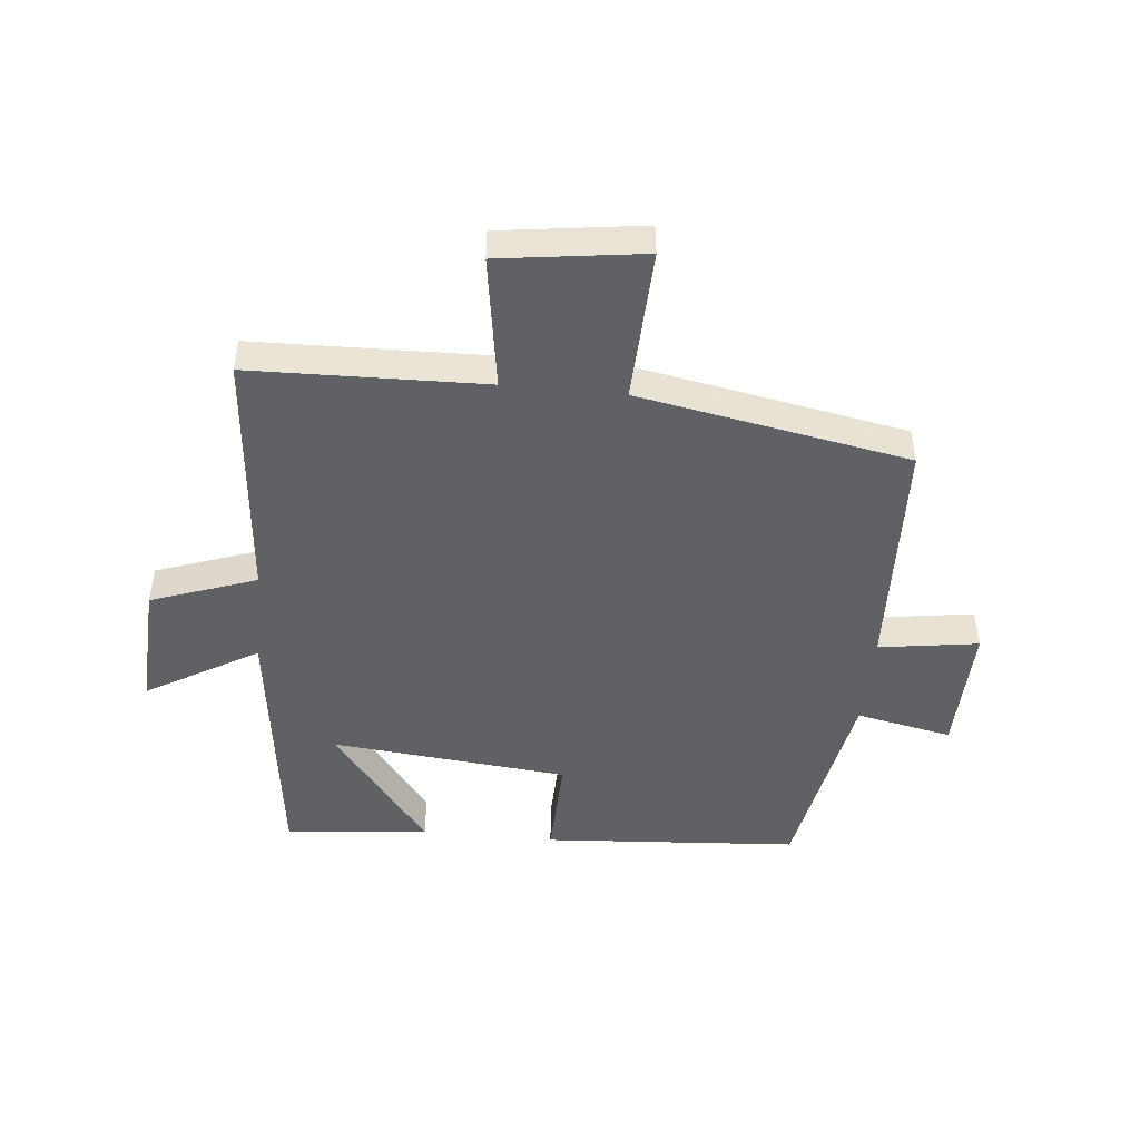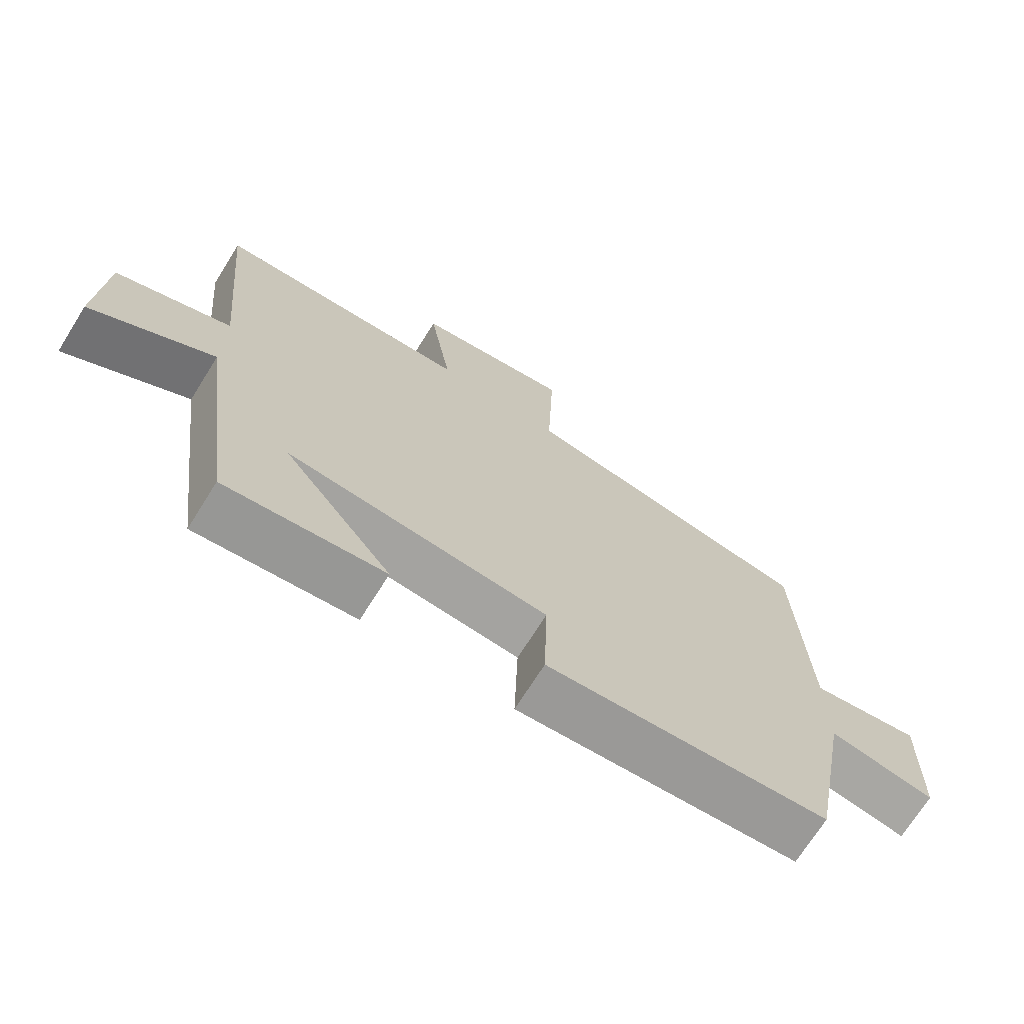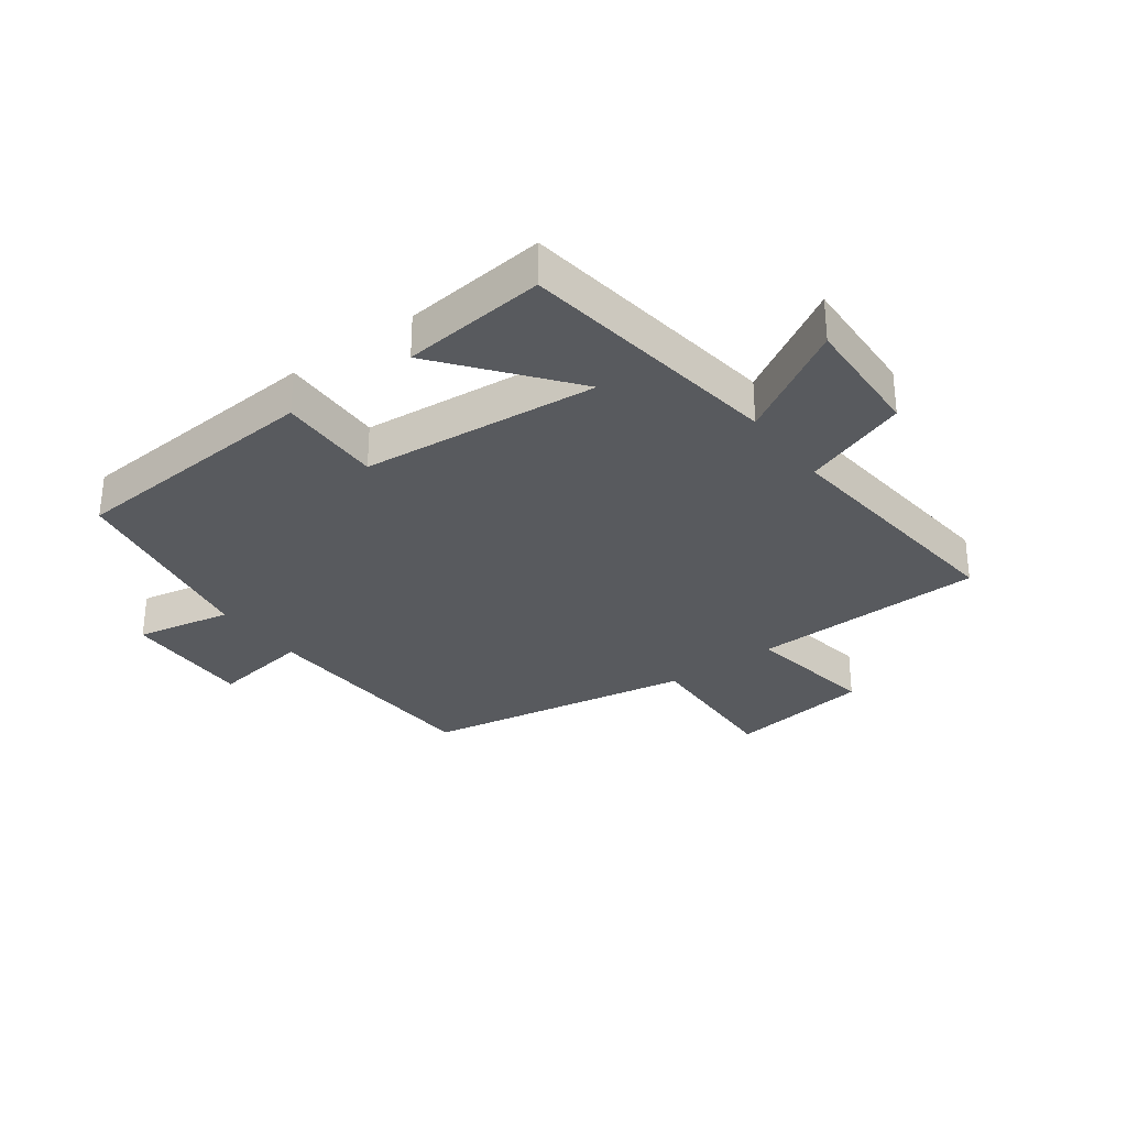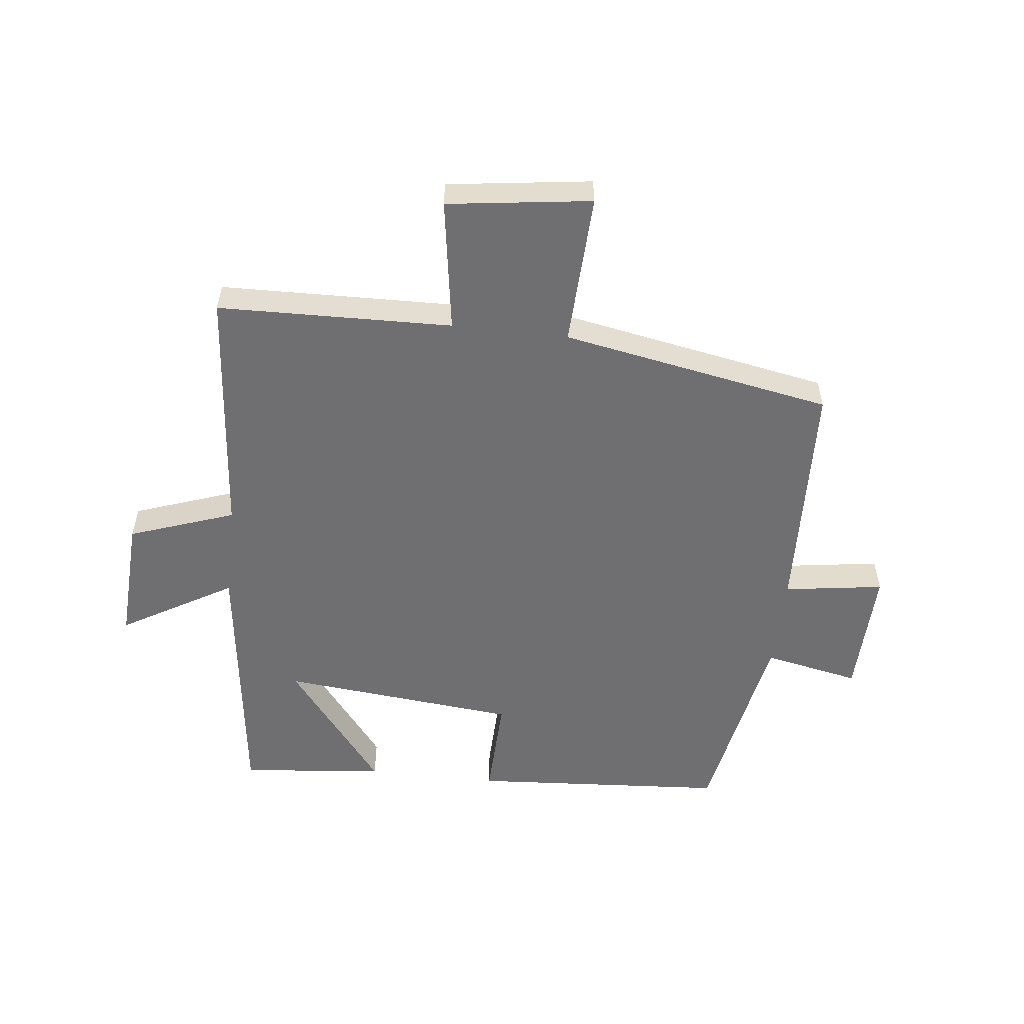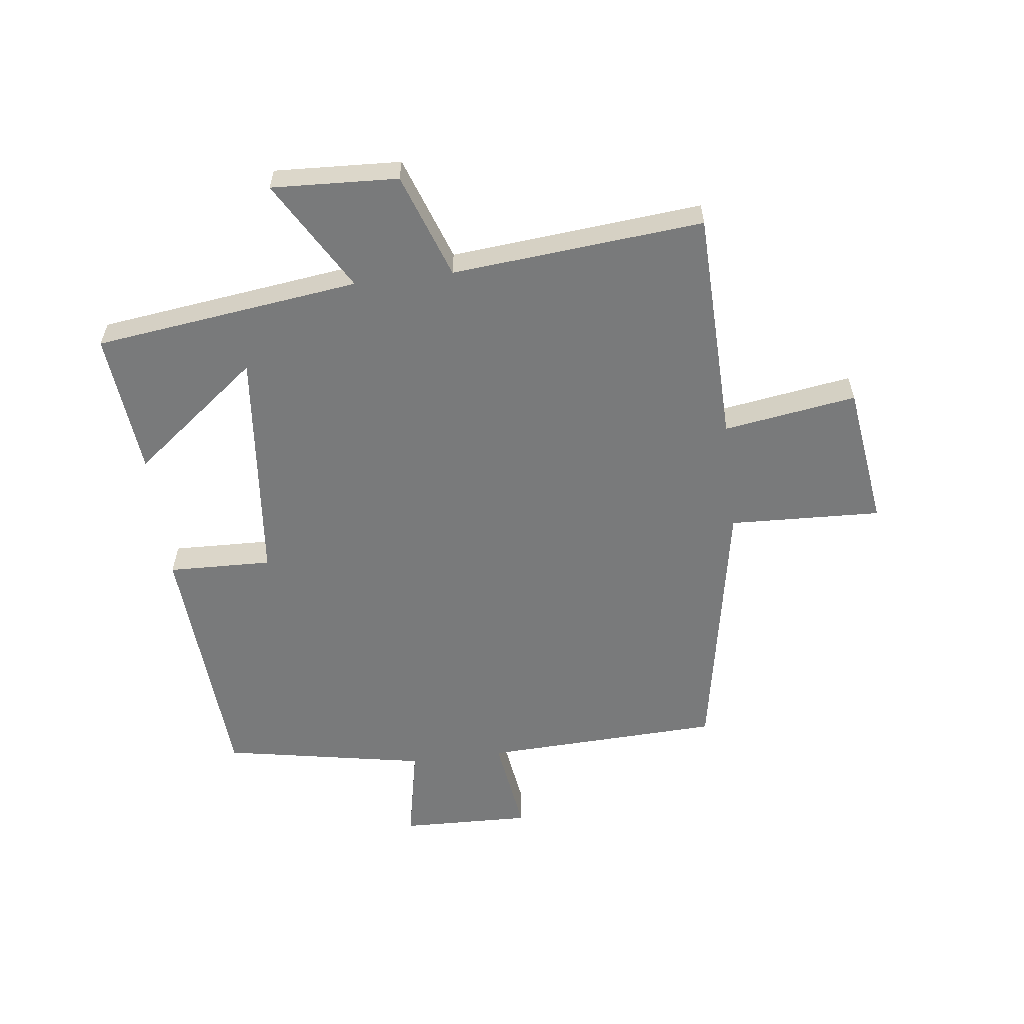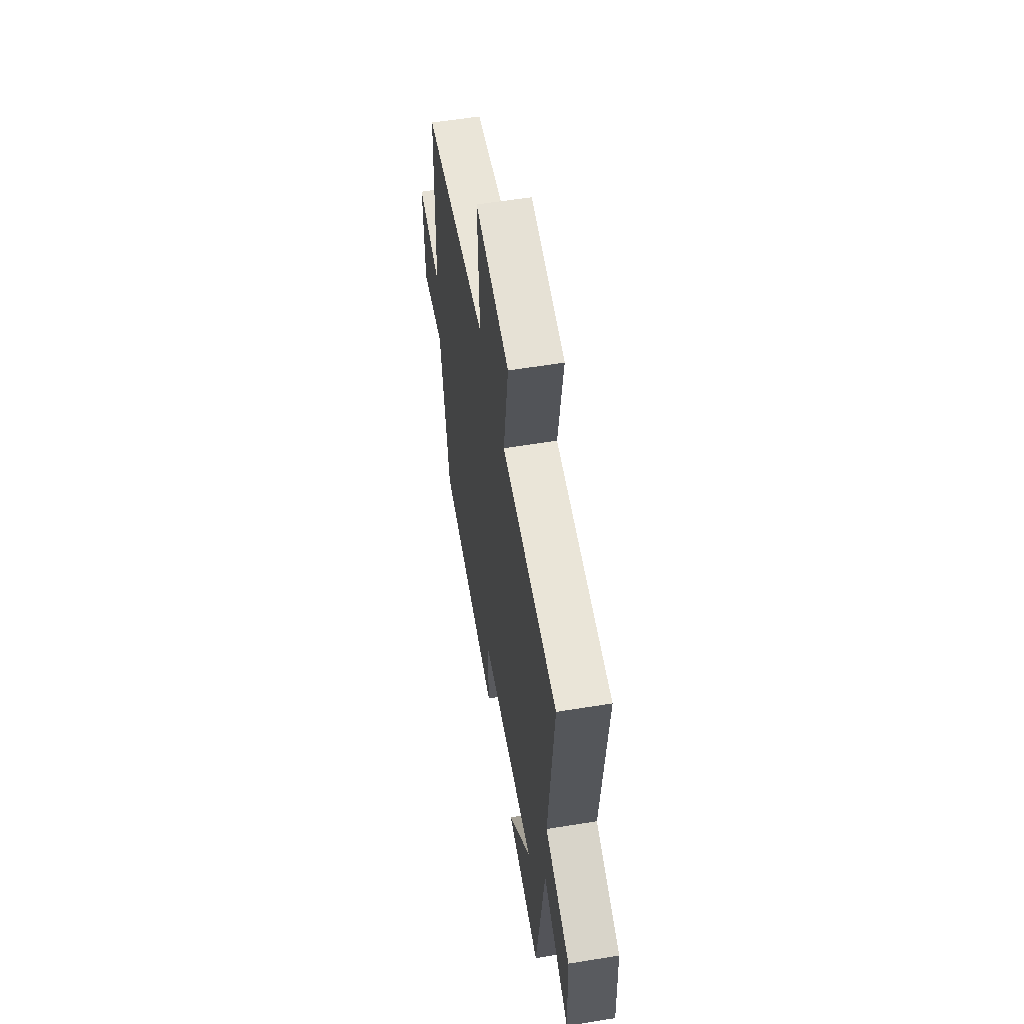
<metadata>
{"format":"obj","ext":"obj","renderer":"f3d","projection":"perspective","resolution":1024,"background":"white","views":[{"elev":-47.6,"azim":-5.6,"up":"+Y"},{"elev":-70.8,"azim":-32.1,"up":"+Z"},{"elev":-30.8,"azim":-143.3,"up":"+Y"},{"elev":-54.7,"azim":-6.5,"up":"+Y"},{"elev":-58.0,"azim":-83.0,"up":"+Y"},{"elev":57.6,"azim":-99.6,"up":"+Z"}]}
</metadata>
<code>
v -0.538 0.07 0.49
v -0.153 0.07 0.5
v -0.187 0.07 0.719
v 0.049 0.07 0.751
v 0.039 0.07 0.5
v 0.484 0.07 0.418
v 0.5 0.07 0.025
v 0.664 0.07 0.049
v 0.658 0.07 -0.167
v 0.5 0.07 -0.135
v 0.438 0.07 -0.471
v 0.016 0.07 -0.5
v 0.021 0.07 -0.329
v -0.369 0.07 -0.291
v -0.206 0.07 -0.5
v -0.443 0.07 -0.524
v -0.5 0.07 -0.086
v -0.683 0.07 -0.193
v -0.673 0.07 0.015
v -0.5 0.07 0.076
v -0.538 0 0.49
v -0.153 0 0.5
v -0.187 0 0.719
v 0.049 0 0.751
v 0.039 0 0.5
v 0.484 0 0.418
v 0.5 0 0.025
v 0.664 0 0.049
v 0.658 0 -0.167
v 0.5 0 -0.135
v 0.438 0 -0.471
v 0.016 0 -0.5
v 0.021 0 -0.329
v -0.369 0 -0.291
v -0.206 0 -0.5
v -0.443 0 -0.524
v -0.5 0 -0.086
v -0.683 0 -0.193
v -0.673 0 0.015
v -0.5 0 0.076
f 17 18 19 20
f 16 17 20
f 16 20 1 2
f 14 15 16
f 14 16 2
f 13 14 2
f 10 11 12 13
f 10 13 2 3
f 7 8 9 10
f 5 6 7 10
f 5 10 3
f 3 4 5
f 40 39 38 37
f 40 37 36
f 22 21 40 36
f 36 35 34
f 22 36 34
f 22 34 33
f 33 32 31 30
f 23 22 33 30
f 30 29 28 27
f 30 27 26 25
f 23 30 25
f 25 24 23
f 1 21 22 2
f 2 22 23 3
f 3 23 24 4
f 4 24 25 5
f 5 25 26 6
f 6 26 27 7
f 7 27 28 8
f 8 28 29 9
f 9 29 30 10
f 10 30 31 11
f 11 31 32 12
f 12 32 33 13
f 13 33 34 14
f 14 34 35 15
f 15 35 36 16
f 16 36 37 17
f 17 37 38 18
f 18 38 39 19
f 19 39 40 20
f 20 40 21 1

</code>
